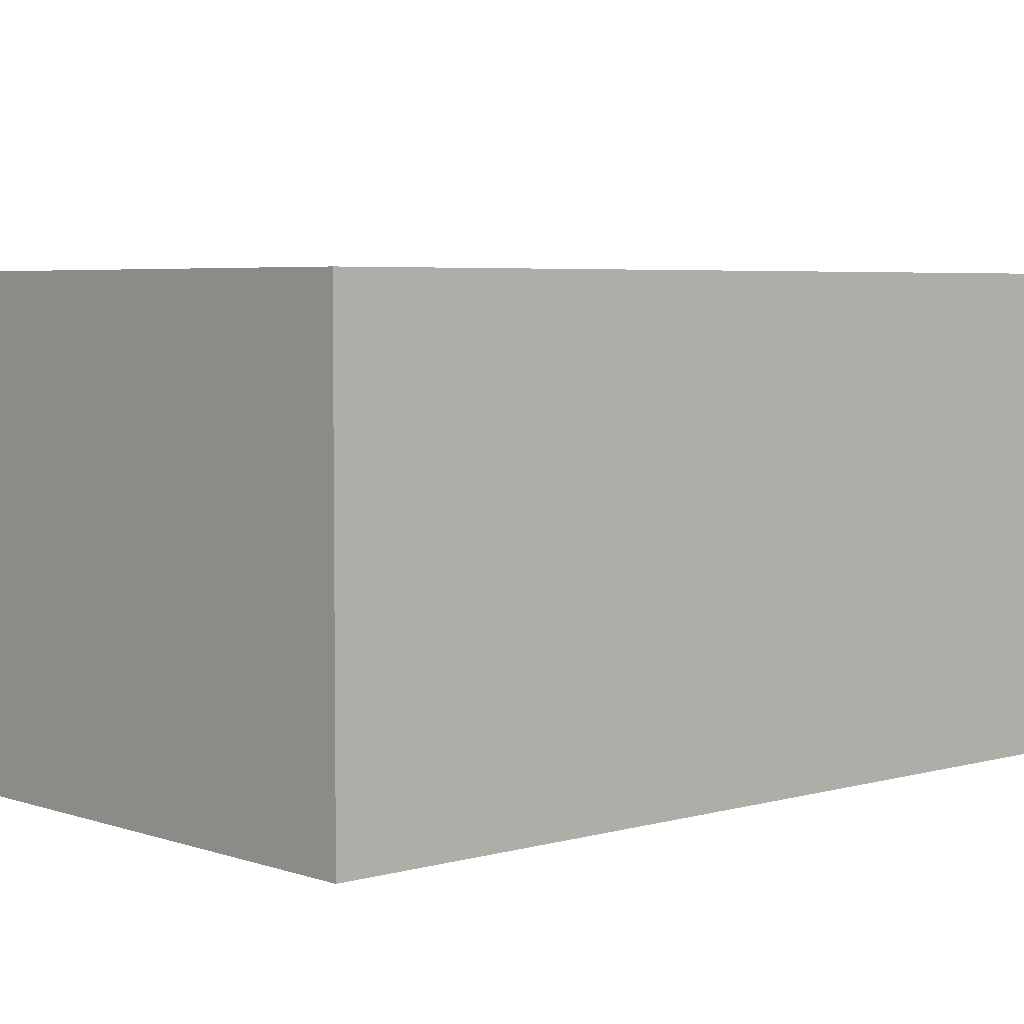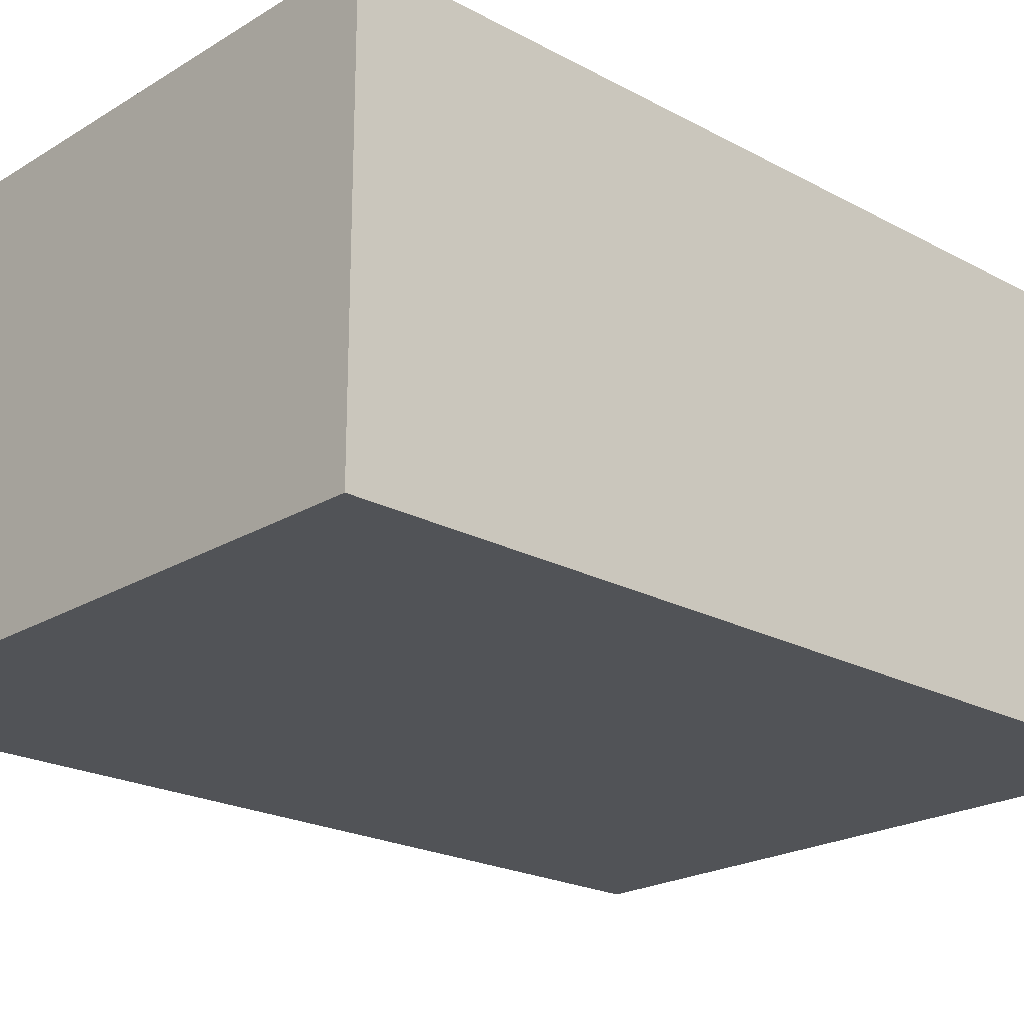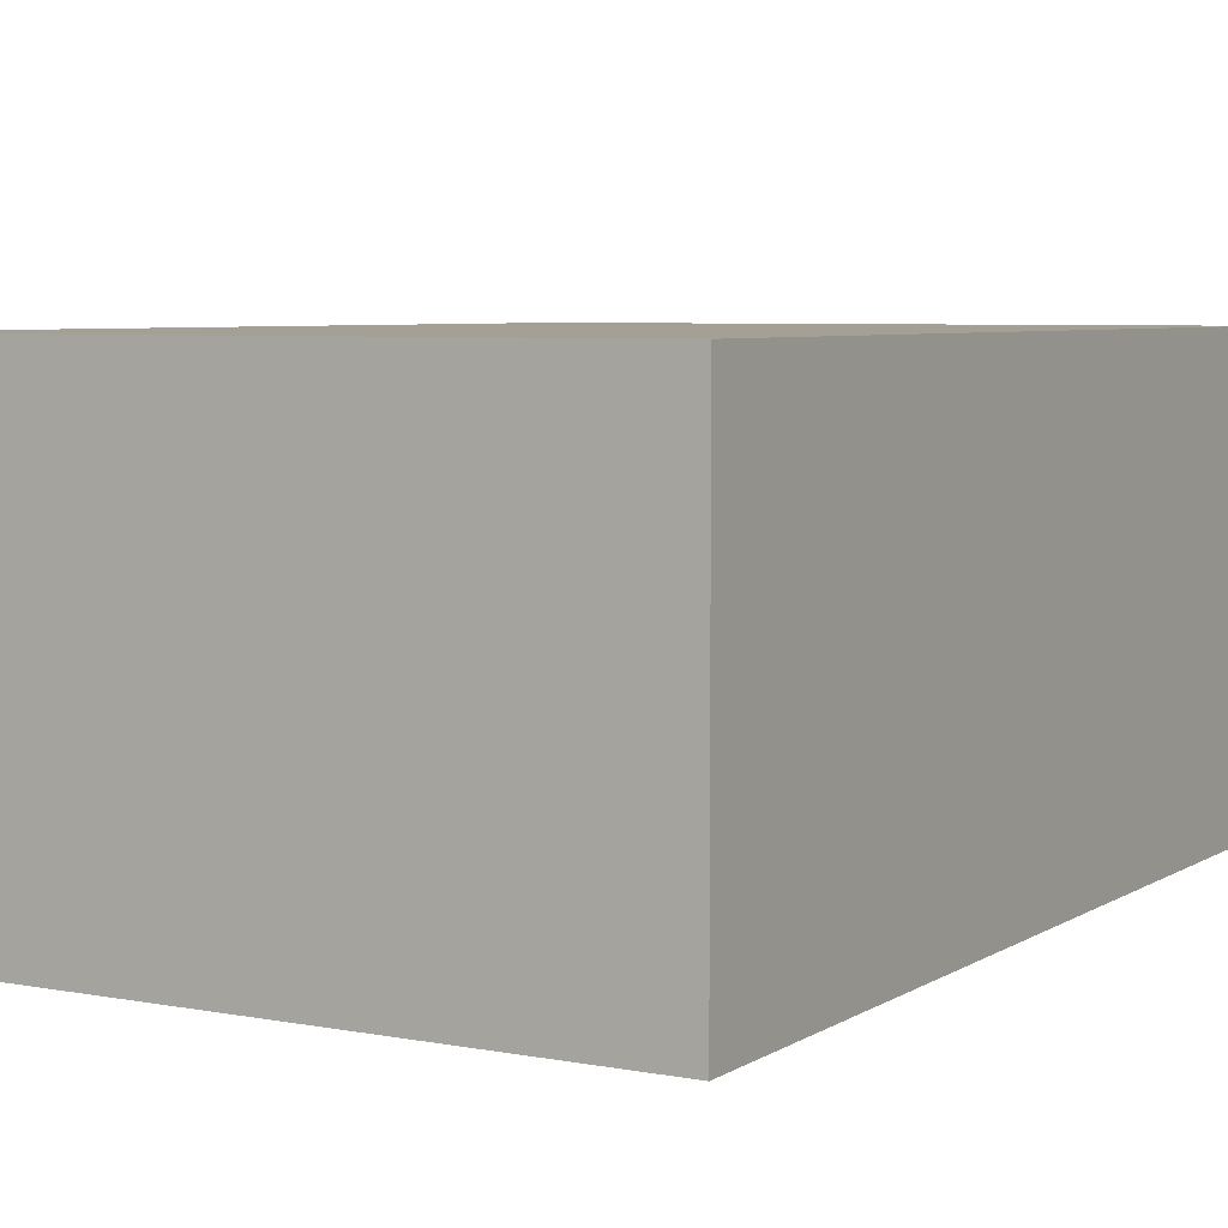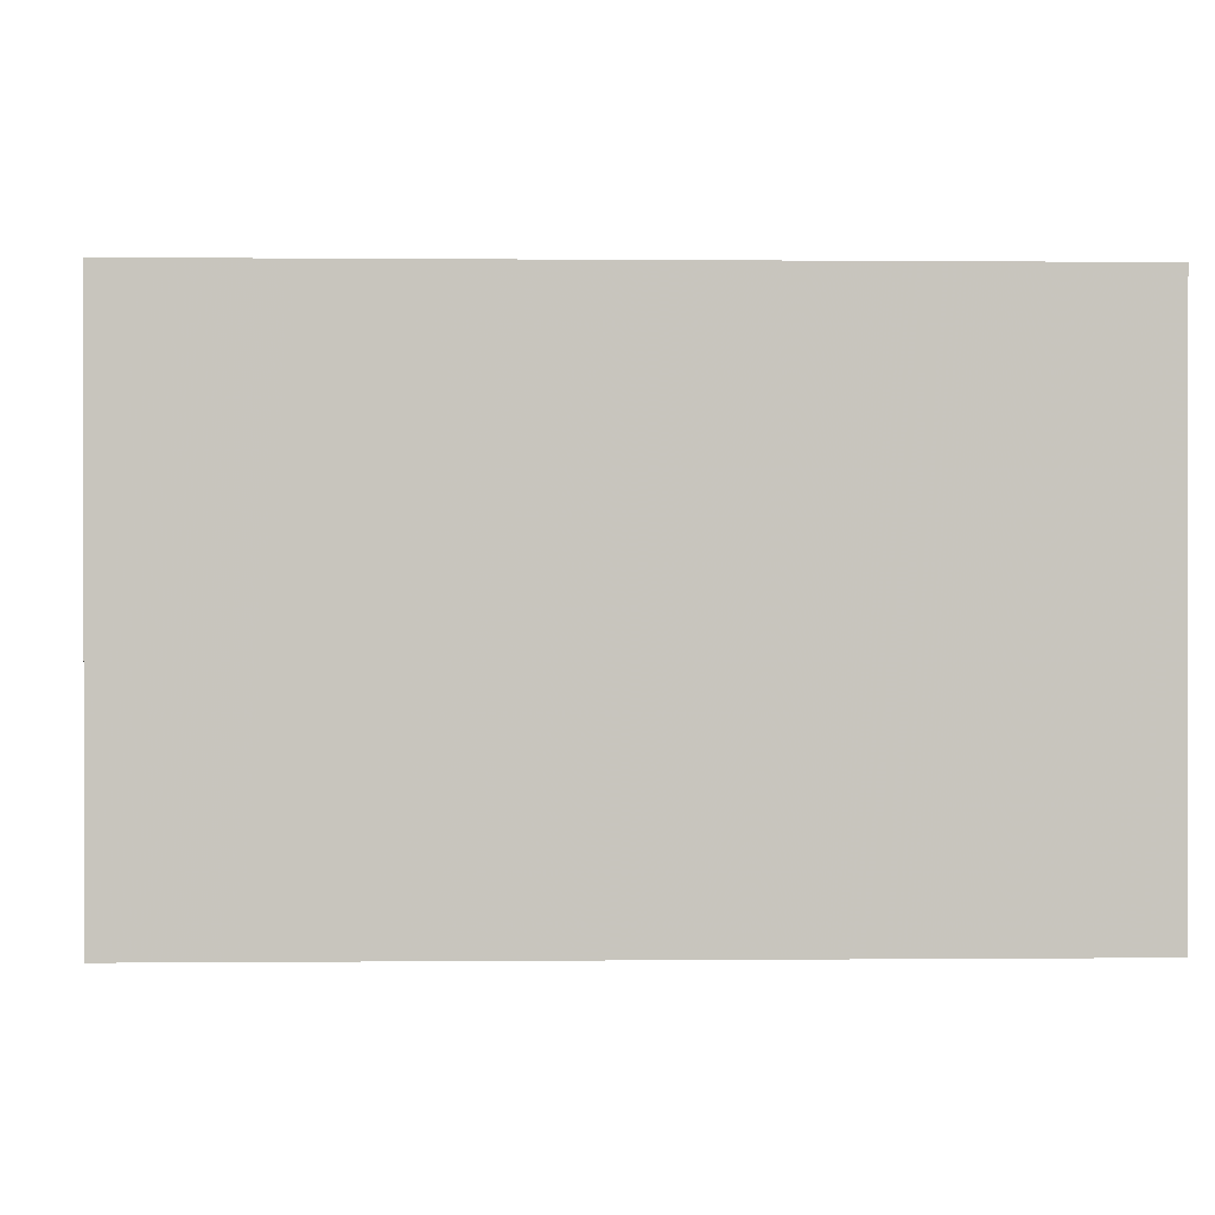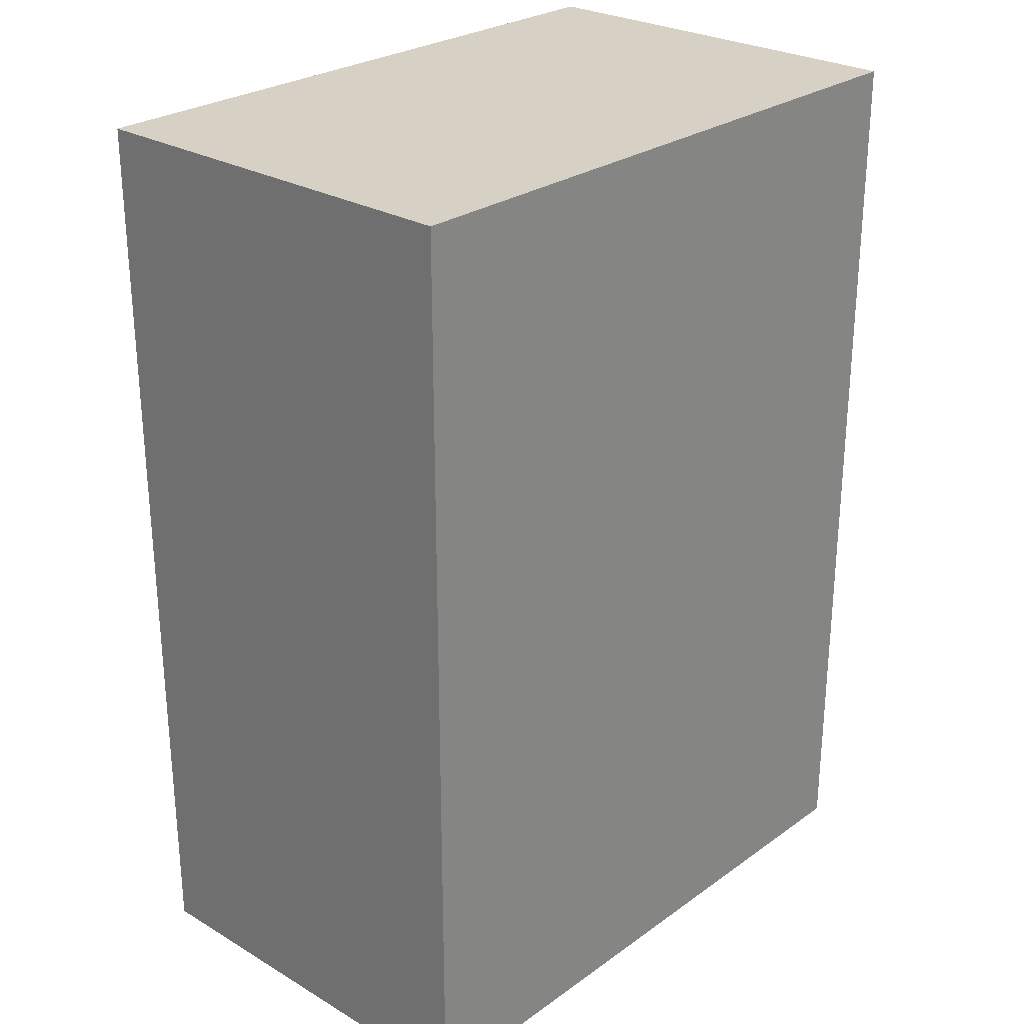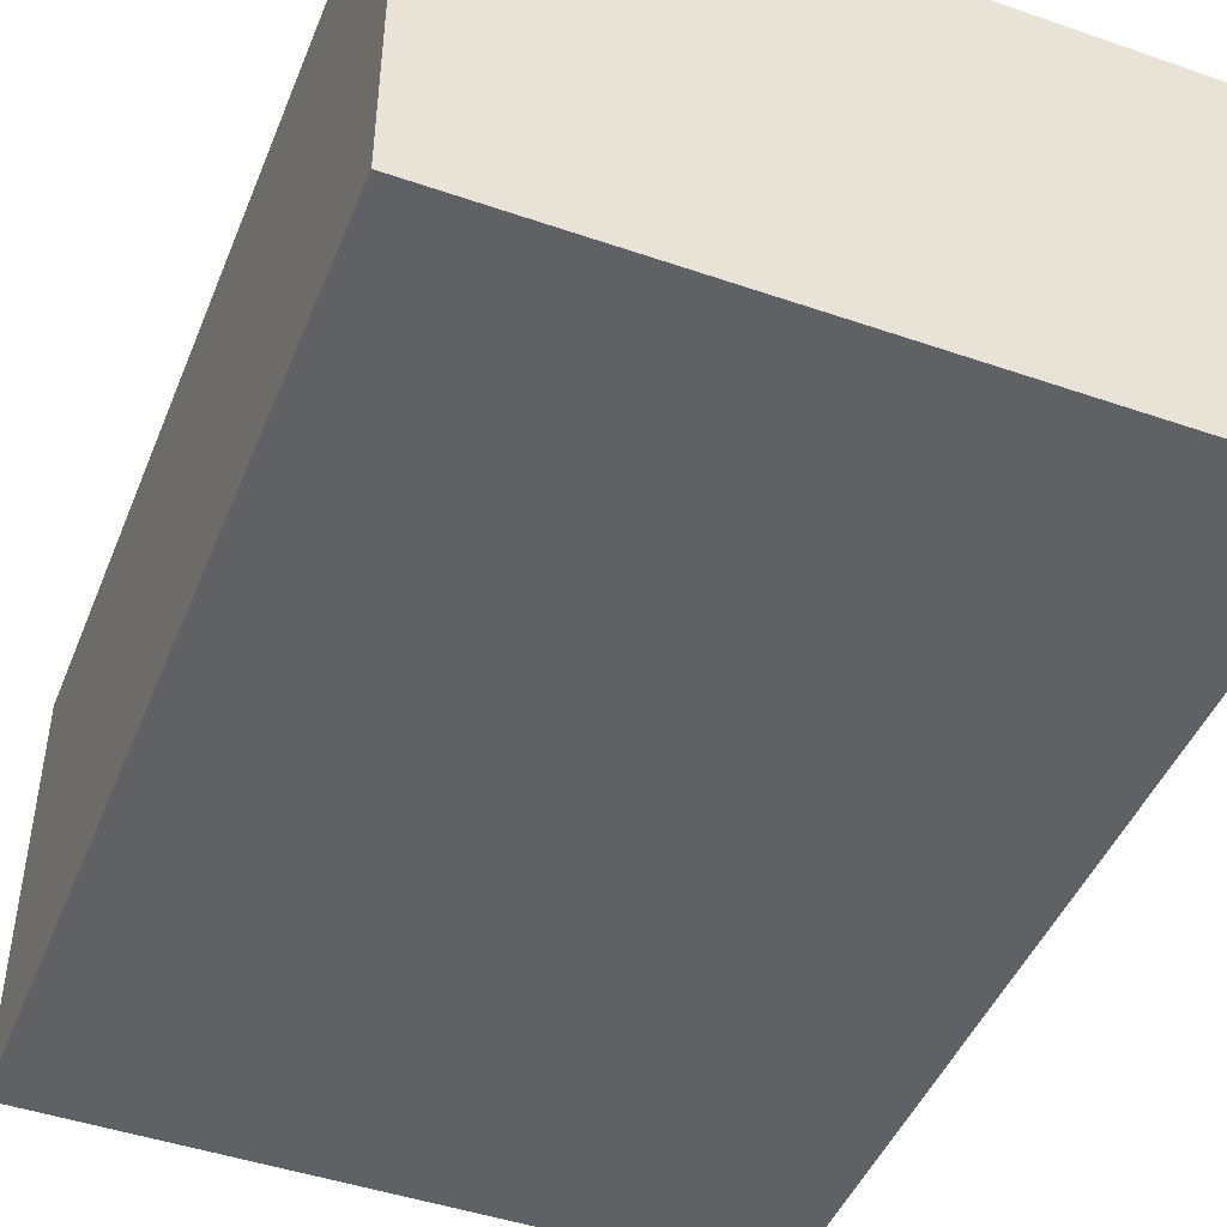
<metadata>
{"format":"obj","ext":"obj","renderer":"f3d","projection":"perspective","resolution":1024,"background":"white","views":[{"elev":4.6,"azim":-132.3,"up":"+Y"},{"elev":-21.8,"azim":46.7,"up":"+Y"},{"elev":5.7,"azim":-149.9,"up":"+Y"},{"elev":0.2,"azim":-2.4,"up":"+Y"},{"elev":26.8,"azim":-47.6,"up":"+Z"},{"elev":-46.2,"azim":-21.5,"up":"+Y"}]}
</metadata>
<code>
v 0.02549 0.009309 0.03189
v 0.02549 0.009309 -0.03302
v 0.02549 -0.02005 0.03189
v 0.02549 -0.02005 -0.03302
v -0.02087 0.009309 0.03189
v -0.02087 0.009309 -0.03302
v -0.02087 -0.02005 0.03189
v -0.02087 -0.02005 -0.03302
f 5 2 6
f 1 3 2
f 3 1 5
f 1 2 5
f 8 3 7
f 5 8 7
f 3 5 7
f 3 8 4
f 2 3 4
f 8 2 4
f 2 8 6
f 8 5 6

</code>
